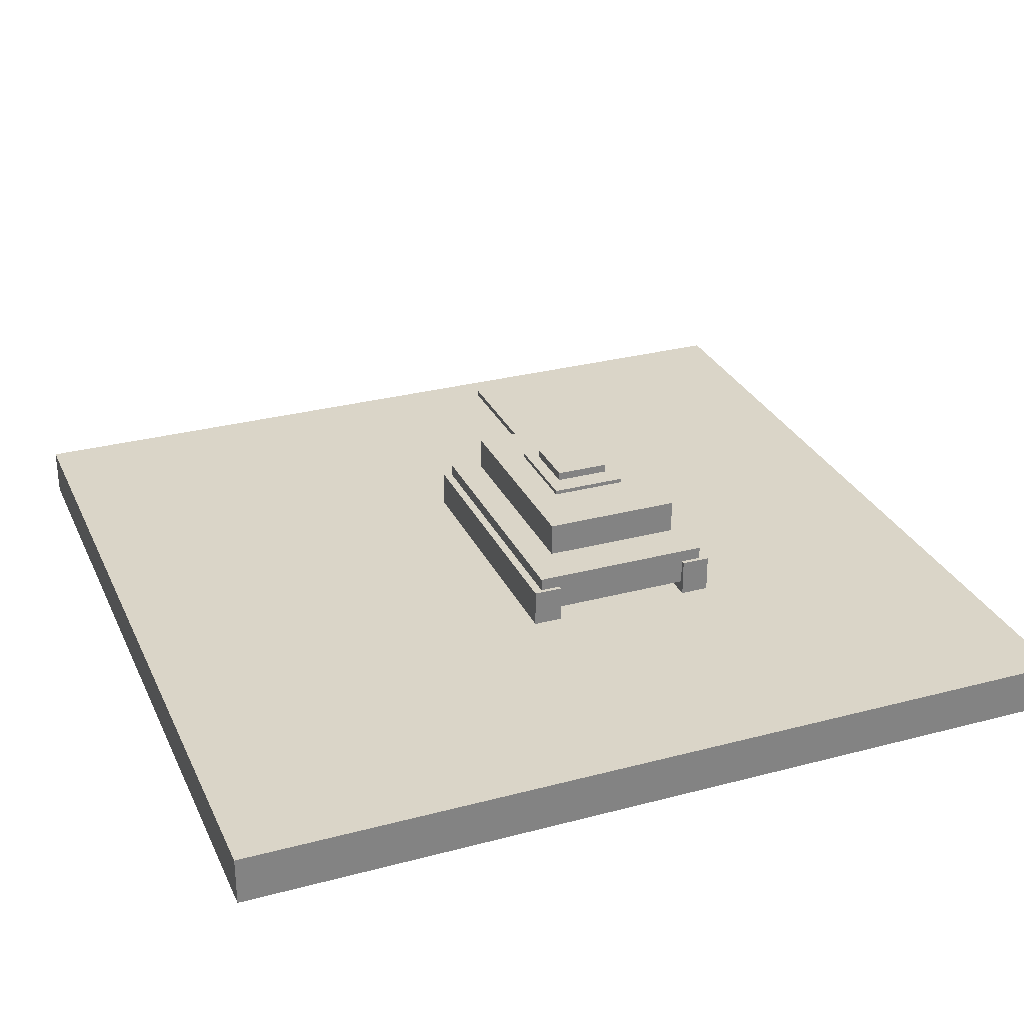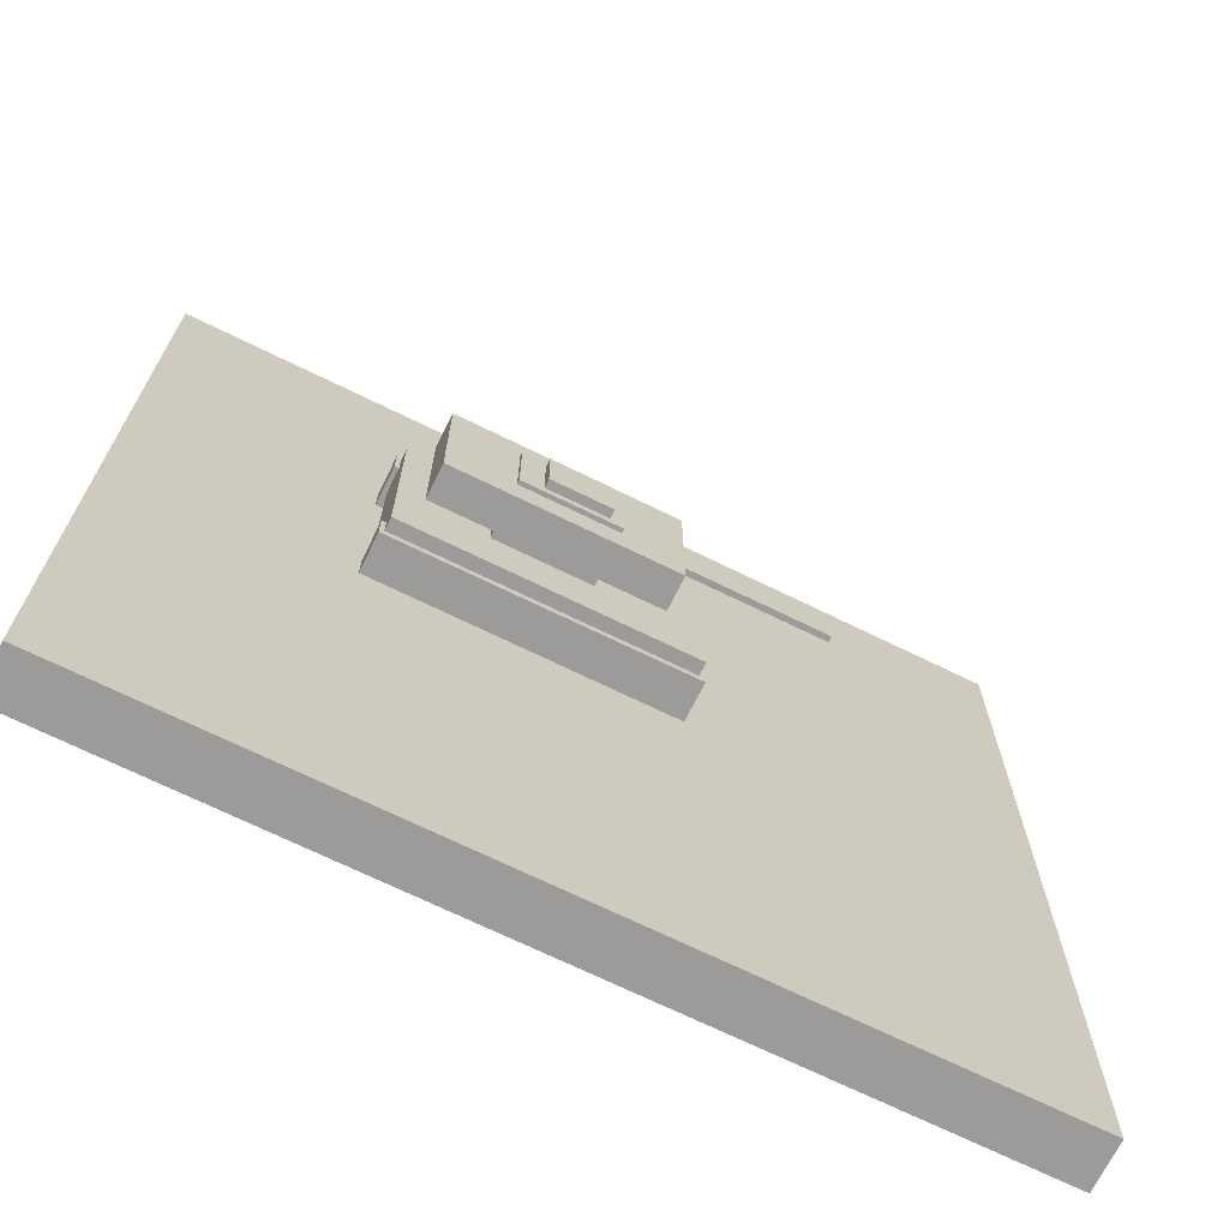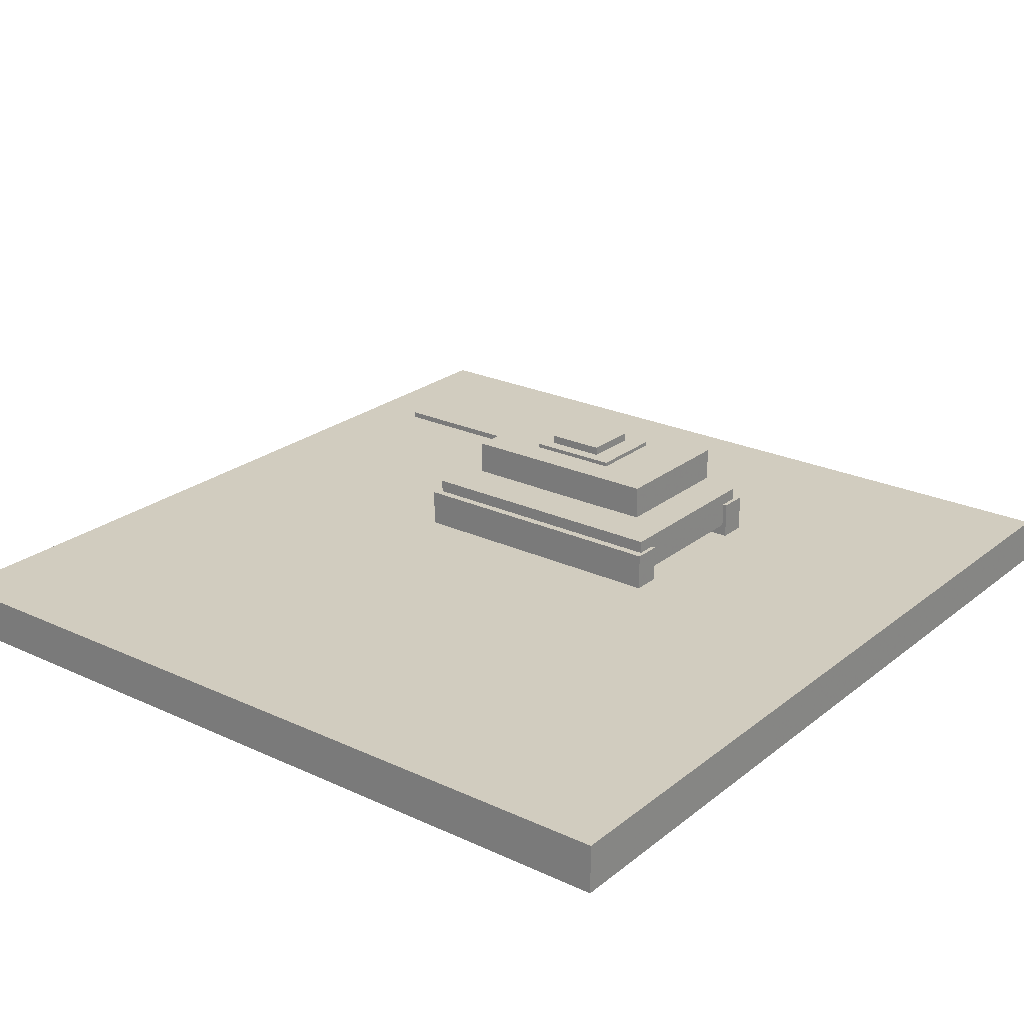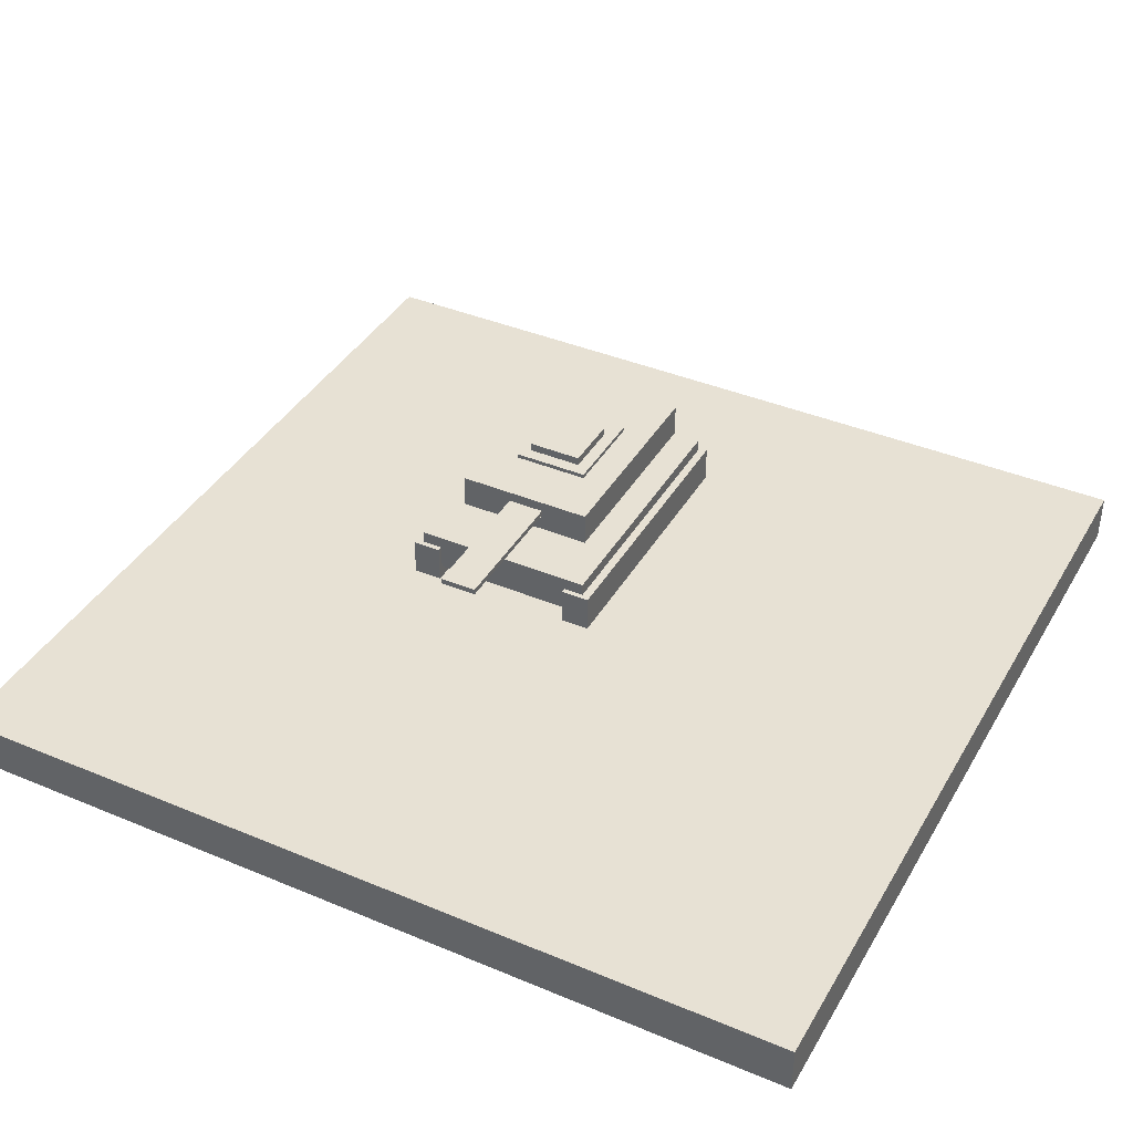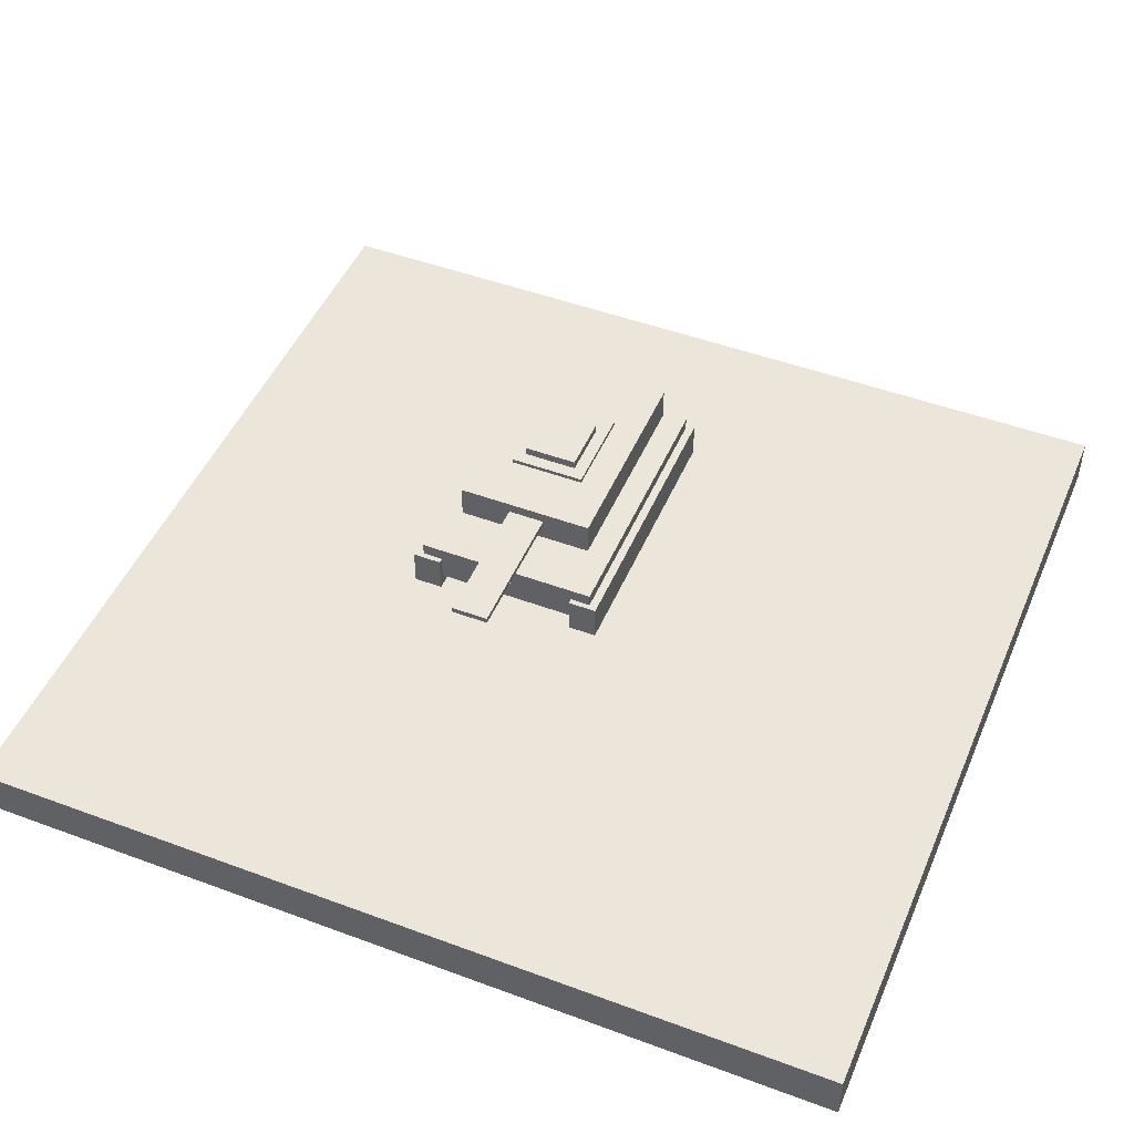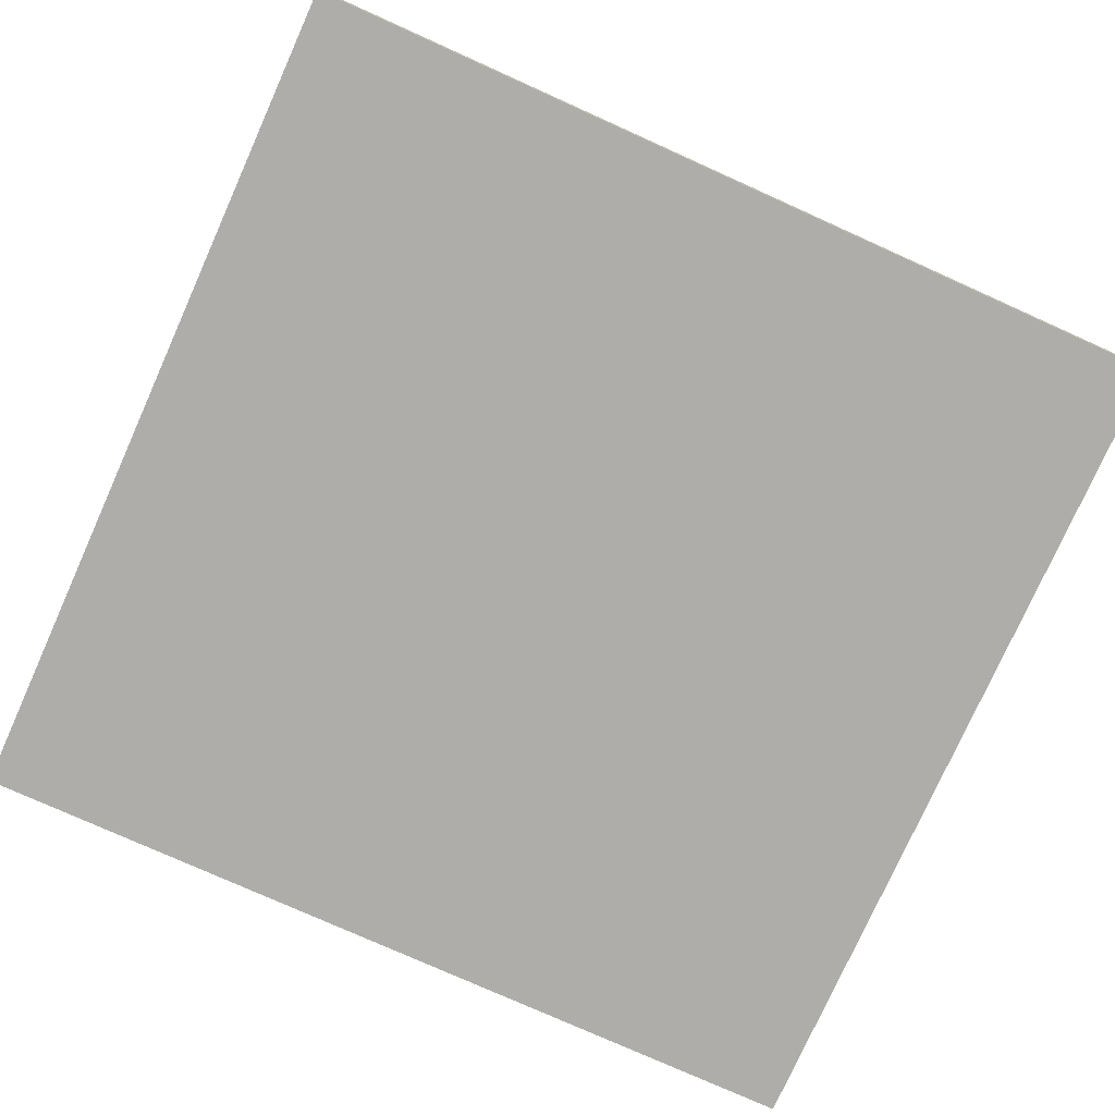
<metadata>
{"format":"obj","ext":"obj","renderer":"f3d","projection":"perspective","resolution":1024,"background":"white","views":[{"elev":29.3,"azim":-111.4,"up":"+Z"},{"elev":-69.9,"azim":-26.2,"up":"+Y"},{"elev":23.8,"azim":-142.3,"up":"+Z"},{"elev":39.5,"azim":117.5,"up":"+Z"},{"elev":48.0,"azim":112.6,"up":"+Z"},{"elev":-77.4,"azim":65.8,"up":"+Z"}]}
</metadata>
<code>
o obj_0
v 102 		-104 		12
v 102 		-104 		0
v 102 		110 		0
v 102 		110 		12
v -106 		110 		12
v -106 		110 		0
v -106 		-104 		0
v -106 		-104 		12
v 36 		-10.28 		43.52
v 36 		-10.28 		42.16
v 36 		-1.383 		42.16
v 36 		-1.383 		43.52
v 12.72 		10.11 		31
v 14 		-31 		31
v 12.72 		10.11 		25
v 14 		10.11 		22
v 14 		10.11 		31
v 14 		-31 		22
v 14 		-24.11 		22
v 14 		-24.11 		31
v 14 		17 		31
v 14 		17 		22
v -54 		10.11 		22
v -54 		17 		22
v 12.72 		-24.11 		31
v 12.72 		-29 		31
v -53 		-24.11 		31
v -53 		-24.11 		25
v 2.454 		-10.28 		42.16
v -54 		-24.11 		22
v -54 		-24.11 		31
v 2.454 		-10.28 		43.52
v -54 		-31 		31
v -54 		-31 		22
v 12.72 		15 		31
v -54 		10.11 		31
v -53 		10.11 		25
v -53 		10.11 		31
v -33.21 		-15.3 		38
v -11 		-15.3 		38
v -54 		17 		31
v -11 		3 		38
v -33.21 		3 		38
v 2.454 		-1.383 		43.52
v 2.454 		-1.383 		42.16
v -53 		15 		34.03
v -53 		15 		31
v -28 		0 		47
v -48.21 		10.32 		46
v -48.21 		10.32 		38
v -14 		0 		47
v -48.21 		-22.91 		38
v -48.21 		-22.91 		46
v -33.21 		-15.3 		47
v -33.21 		-15.3 		46
v -11 		-15.3 		46
v -11 		-15.3 		47
v -53 		-29 		31
v -53 		-29 		34.03
v 12.72 		-24.11 		25
v 2.454 		-22.91 		38
v -11 		3 		46
v -11 		3 		47
v 12.72 		-29 		34.03
v 2.454 		-22.91 		46
v 12.72 		15 		34.03
v -33.21 		3 		47
v -33.21 		3 		46
v 2.454 		10.32 		46
v 2.454 		10.32 		38
v -14 		-13 		49
v -14 		-13 		47
v -14 		0 		49
v -28 		0 		49
v -28 		-13 		47
v -28 		-13 		49
v -11 		3 		34.03
v -11 		-15.3 		34.03
v -33.21 		-15.3 		34.03
v -33.21 		3 		34.03
g group_0_16448250
f 1 2 3
f 1 3 4
f 5 6 7
f 5 7 8
f 9 10 11
f 9 11 12
f 16 17 15
f 13 15 17
f 14 18 19
f 14 19 20
f 17 16 22
f 17 22 21
f 20 25 26
f 20 26 14
f 30 31 28
f 27 28 31
f 32 65 29
f 29 11 10
f 36 23 37
f 36 37 38
f 40 61 39
f 13 17 35
f 21 35 17
f 42 43 70
f 9 32 10
f 14 34 18
f 70 69 45
f 15 37 23
f 15 23 16
f 51 63 48
f 49 50 52
f 49 52 53
f 41 22 24
f 44 12 11
f 46 47 38
f 27 59 38
f 58 59 27
f 46 38 59
f 2 7 6
f 2 6 3
f 54 55 56
f 54 56 57
f 57 56 62
f 57 62 63
f 60 28 37
f 60 37 15
f 52 61 65
f 53 52 65
f 64 26 25
f 64 25 13
f 35 66 13
f 64 13 66
f 67 68 55
f 67 55 54
f 58 33 26
f 68 67 62
f 63 62 67
f 7 2 1
f 8 7 1
f 25 60 15
f 25 15 13
f 38 37 28
f 38 28 27
f 71 72 51
f 71 51 73
f 33 34 14
f 70 50 49
f 69 70 49
f 32 9 44
f 12 44 9
f 74 48 75
f 74 75 76
f 20 19 60
f 20 60 25
f 26 64 58
f 64 59 58
f 69 62 56
f 69 56 65
f 77 78 66
f 31 30 34
f 31 34 33
f 29 45 11
f 73 74 76
f 73 76 71
f 47 35 41
f 21 41 35
f 3 6 5
f 4 3 5
f 53 55 49
f 65 55 53
f 55 68 49
f 29 10 32
f 41 24 23
f 41 23 36
f 59 79 46
f 21 22 41
f 45 44 11
f 33 58 31
f 14 26 33
f 27 31 58
f 76 75 72
f 76 72 71
f 47 66 35
f 46 66 47
f 56 55 65
f 64 66 78
f 73 51 48
f 73 48 74
f 61 29 65
f 44 69 32
f 44 45 69
f 65 32 69
f 36 47 41
f 38 47 36
f 62 69 68
f 49 68 69
f 67 48 63
f 72 57 51
f 63 51 57
f 8 1 5
f 5 1 4
f 80 46 79
f 80 77 46
f 45 29 70
f 61 70 29
f 75 48 54
f 57 75 54
f 67 54 48
f 40 78 77
f 40 77 42
f 78 79 59
f 78 59 64
f 72 75 57
f 43 80 79
f 43 79 39
f 66 46 77
f 40 39 79
f 40 79 78
f 30 19 34
f 18 34 19
f 43 42 77
f 43 77 80
f 24 22 23
f 16 23 22
f 52 39 61
f 42 70 40
f 61 40 70
f 43 39 50
f 70 43 50
f 52 50 39
f 19 30 60
f 28 60 30

</code>
